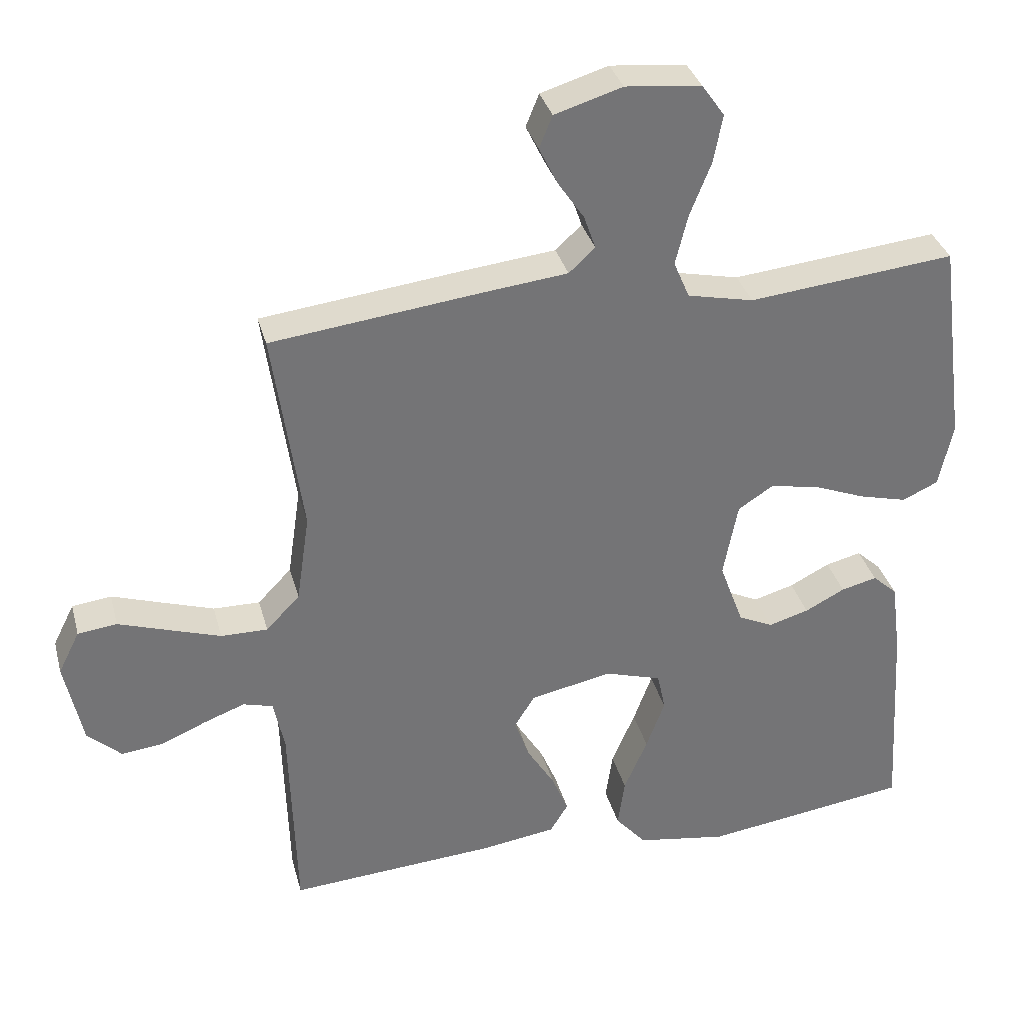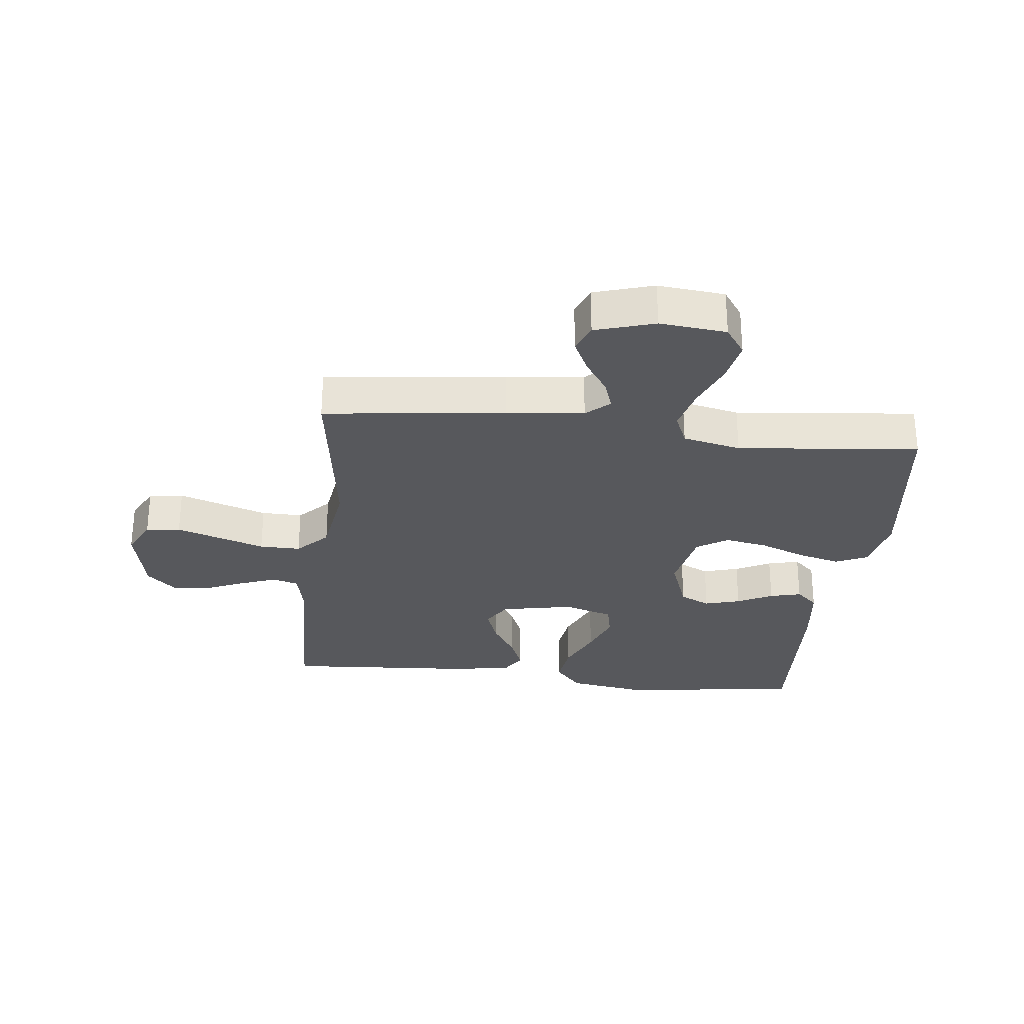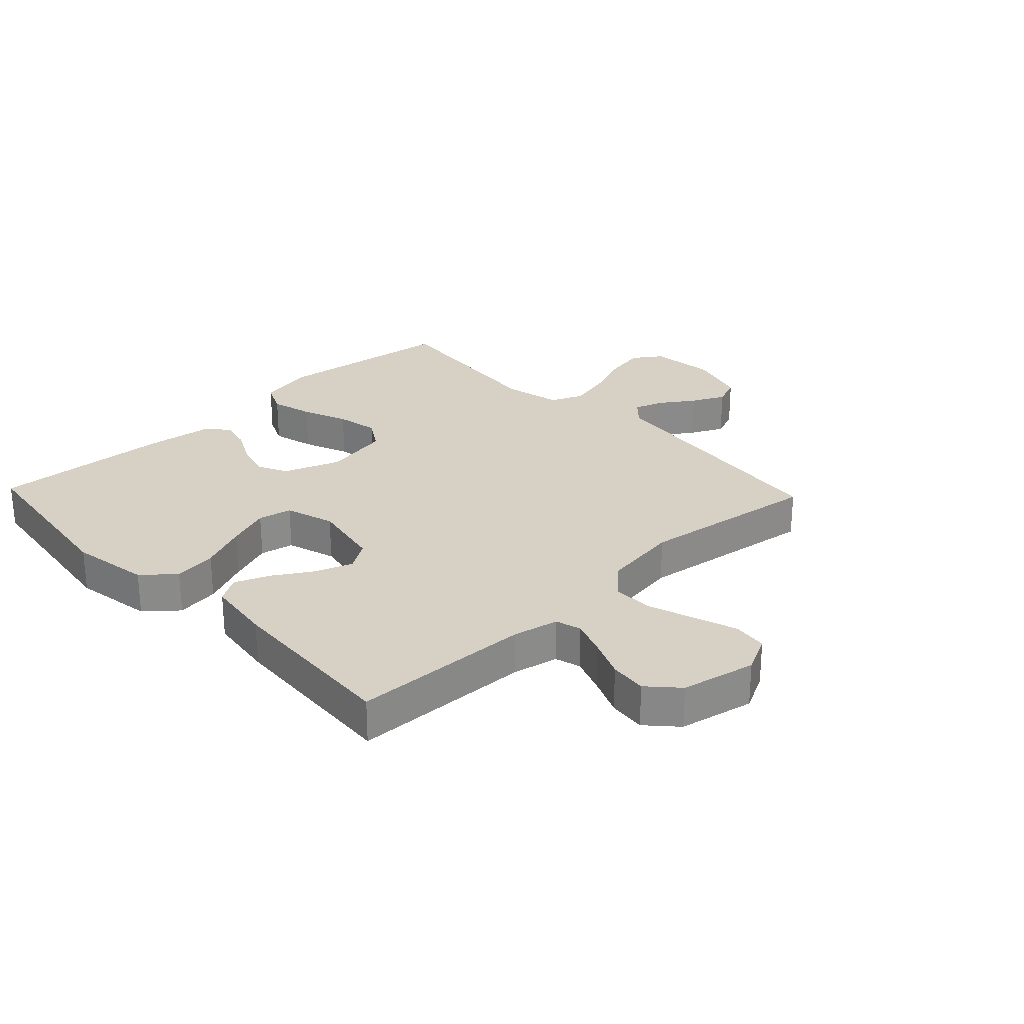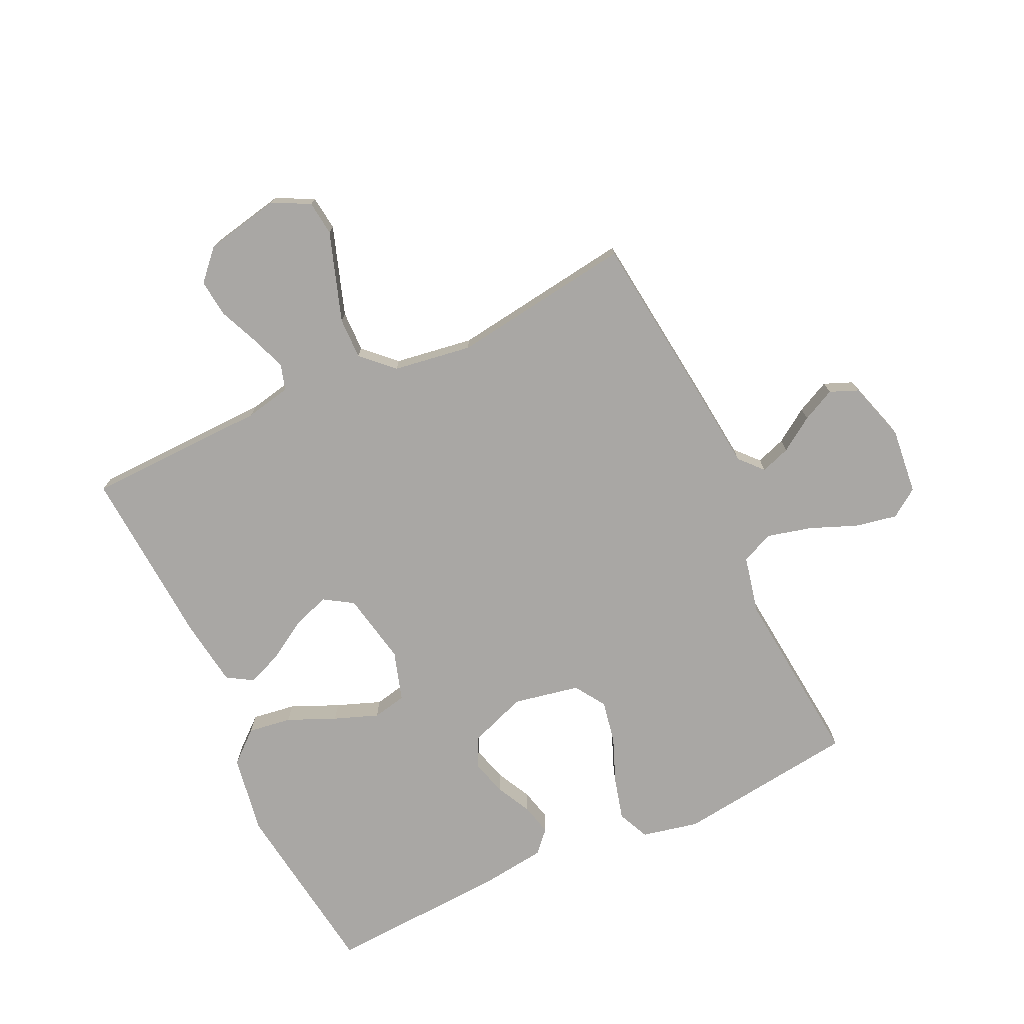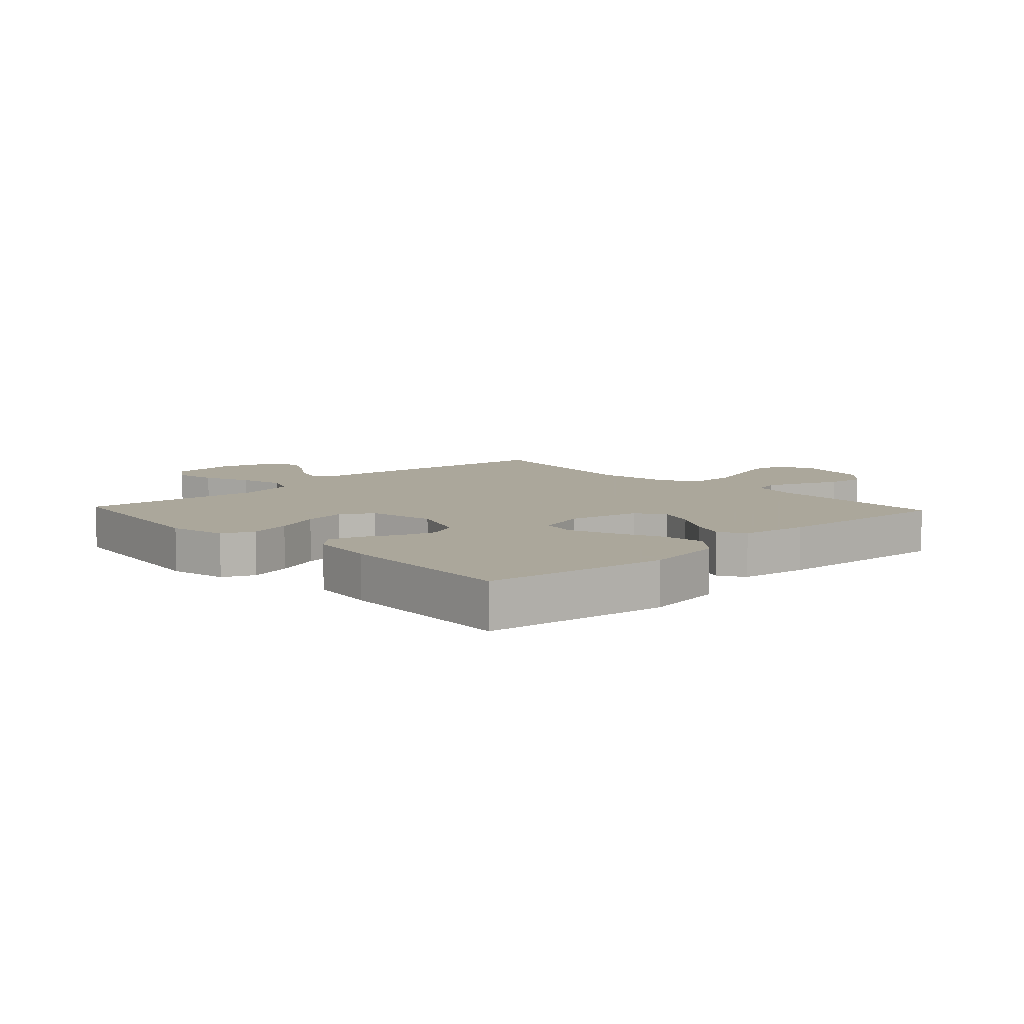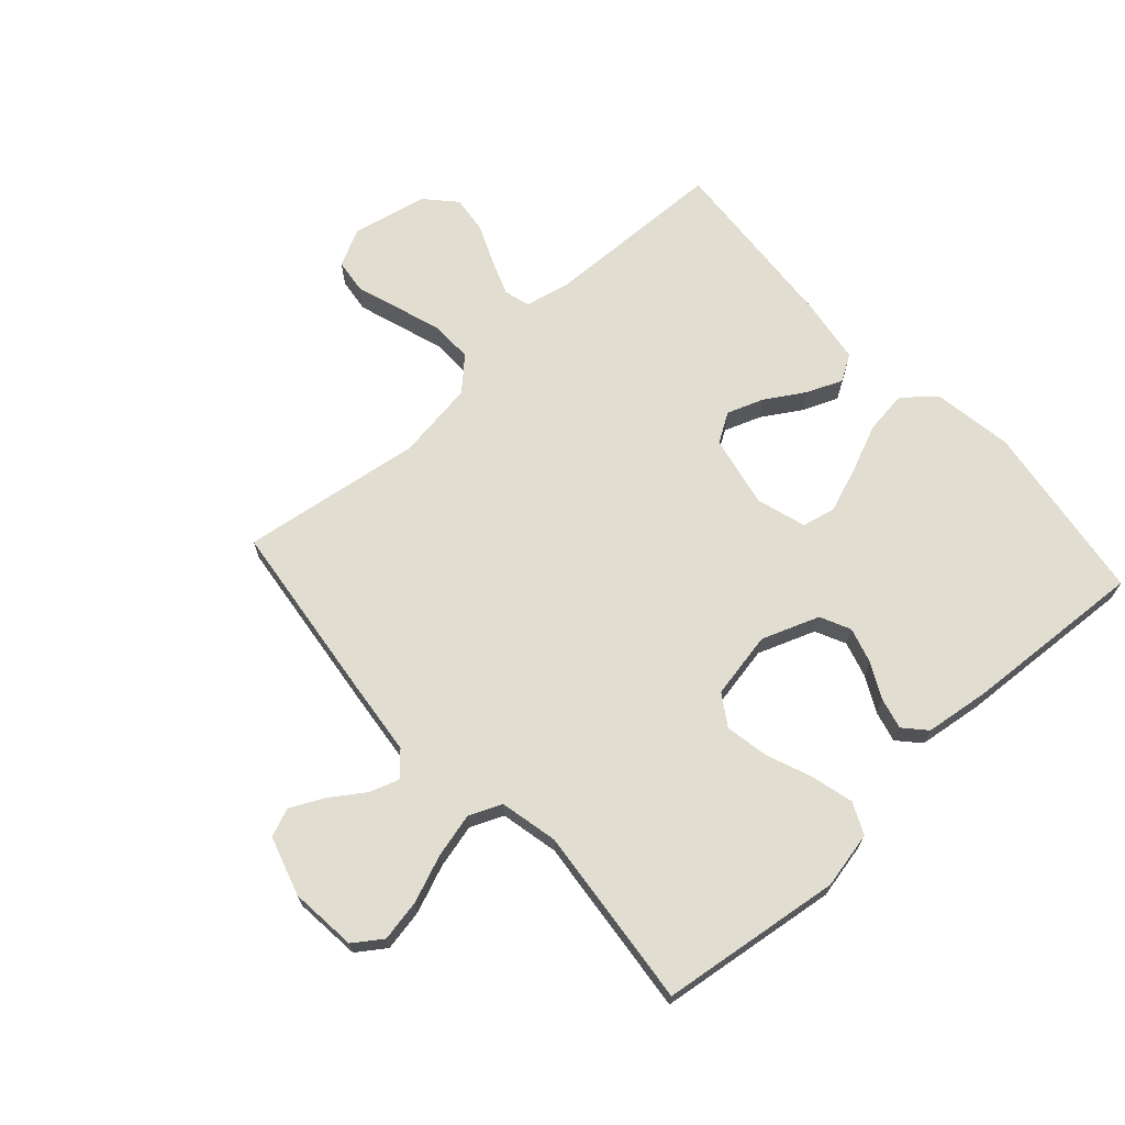
<metadata>
{"format":"obj","ext":"obj","renderer":"f3d","projection":"perspective","resolution":1024,"background":"white","views":[{"elev":34.0,"azim":-14.5,"up":"+Z"},{"elev":-28.7,"azim":-6.6,"up":"+Y"},{"elev":26.9,"azim":-133.6,"up":"+Y"},{"elev":-74.7,"azim":-65.1,"up":"+Y"},{"elev":8.2,"azim":136.8,"up":"+Y"},{"elev":68.7,"azim":47.9,"up":"+Y"}]}
</metadata>
<code>
v 0.5 0.07 -0.5
v 0.2 0.07 -0.542
v 0.068 0.07 -0.521
v 0.023 0.07 -0.469
v 0.033 0.07 -0.397
v 0.067 0.07 -0.318
v 0.094 0.07 -0.245
v 0.082 0.07 -0.189
v 0 0.07 -0.164
v -0.119 0.07 -0.188
v -0.149 0.07 -0.236
v -0.127 0.07 -0.297
v -0.087 0.07 -0.362
v -0.063 0.07 -0.42
v -0.089 0.07 -0.463
v -0.2 0.07 -0.479
v -0.5 0.07 -0.5
v -0.509 0.07 -0.2
v -0.525 0.07 -0.124
v -0.568 0.07 -0.112
v -0.627 0.07 -0.134
v -0.692 0.07 -0.162
v -0.754 0.07 -0.169
v -0.803 0.07 -0.124
v -0.829 0.07 0
v -0.798 0.07 0.062
v -0.741 0.07 0.069
v -0.669 0.07 0.045
v -0.593 0.07 0.02
v -0.525 0.07 0.019
v -0.476 0.07 0.07
v -0.457 0.07 0.2
v -0.5 0.07 0.5
v -0.2 0.07 0.536
v -0.073 0.07 0.55
v -0.035 0.07 0.585
v -0.052 0.07 0.634
v -0.09 0.07 0.69
v -0.117 0.07 0.745
v -0.098 0.07 0.792
v 0 0.07 0.822
v 0.11 0.07 0.811
v 0.143 0.07 0.764
v 0.13 0.07 0.695
v 0.099 0.07 0.617
v 0.081 0.07 0.544
v 0.104 0.07 0.49
v 0.2 0.07 0.469
v 0.5 0.07 0.5
v 0.539 0.07 0.2
v 0.519 0.07 0.106
v 0.467 0.07 0.082
v 0.397 0.07 0.1
v 0.321 0.07 0.13
v 0.25 0.07 0.143
v 0.199 0.07 0.11
v 0.178 0.07 0
v 0.213 0.07 -0.095
v 0.263 0.07 -0.119
v 0.322 0.07 -0.102
v 0.38 0.07 -0.072
v 0.432 0.07 -0.059
v 0.468 0.07 -0.092
v 0.482 0.07 -0.2
v 0.5 0 -0.5
v 0.2 0 -0.542
v 0.068 0 -0.521
v 0.023 0 -0.469
v 0.033 0 -0.397
v 0.067 0 -0.318
v 0.094 0 -0.245
v 0.082 0 -0.189
v 0 0 -0.164
v -0.119 0 -0.188
v -0.149 0 -0.236
v -0.127 0 -0.297
v -0.087 0 -0.362
v -0.063 0 -0.42
v -0.089 0 -0.463
v -0.2 0 -0.479
v -0.5 0 -0.5
v -0.509 0 -0.2
v -0.525 0 -0.124
v -0.568 0 -0.112
v -0.627 0 -0.134
v -0.692 0 -0.162
v -0.754 0 -0.169
v -0.803 0 -0.124
v -0.829 0 0
v -0.798 0 0.062
v -0.741 0 0.069
v -0.669 0 0.045
v -0.593 0 0.02
v -0.525 0 0.019
v -0.476 0 0.07
v -0.457 0 0.2
v -0.5 0 0.5
v -0.2 0 0.536
v -0.073 0 0.55
v -0.035 0 0.585
v -0.052 0 0.634
v -0.09 0 0.69
v -0.117 0 0.745
v -0.098 0 0.792
v 0 0 0.822
v 0.11 0 0.811
v 0.143 0 0.764
v 0.13 0 0.695
v 0.099 0 0.617
v 0.081 0 0.544
v 0.104 0 0.49
v 0.2 0 0.469
v 0.5 0 0.5
v 0.539 0 0.2
v 0.519 0 0.106
v 0.467 0 0.082
v 0.397 0 0.1
v 0.321 0 0.13
v 0.25 0 0.143
v 0.199 0 0.11
v 0.178 0 0
v 0.213 0 -0.095
v 0.263 0 -0.119
v 0.322 0 -0.102
v 0.38 0 -0.072
v 0.432 0 -0.059
v 0.468 0 -0.092
v 0.482 0 -0.2
f 4 5 6
f 3 4 6
f 2 3 6
f 1 2 6
f 64 1 6
f 63 64 6
f 62 63 6
f 61 62 6
f 60 61 6
f 59 60 6 7
f 58 59 7 8
f 57 58 8 9
f 56 57 9 10
f 52 53 54
f 51 52 54
f 50 51 54
f 49 50 54
f 48 49 54
f 47 48 54 55
f 46 47 55 56
f 43 44 45
f 42 43 45
f 41 42 45
f 40 41 45
f 39 40 45
f 38 39 45
f 37 38 45
f 36 37 45 46
f 46 56 10
f 36 46 10
f 35 36 10
f 35 10 11
f 34 35 11
f 33 34 11
f 32 33 11
f 26 27 28
f 25 26 28
f 24 25 28
f 23 24 28
f 22 23 28
f 21 22 28
f 20 21 28 29
f 19 20 29 30
f 16 17 18
f 15 16 18
f 14 15 18
f 13 14 18
f 12 13 18
f 11 12 18
f 32 11 18
f 31 32 18
f 18 19 30 31
f 70 69 68
f 70 68 67
f 70 67 66
f 70 66 65
f 70 65 128
f 70 128 127
f 70 127 126
f 70 126 125
f 70 125 124
f 71 70 124 123
f 72 71 123 122
f 73 72 122 121
f 74 73 121 120
f 118 117 116
f 118 116 115
f 118 115 114
f 118 114 113
f 118 113 112
f 119 118 112 111
f 120 119 111 110
f 109 108 107
f 109 107 106
f 109 106 105
f 109 105 104
f 109 104 103
f 109 103 102
f 109 102 101
f 110 109 101 100
f 74 120 110
f 74 110 100
f 74 100 99
f 75 74 99
f 75 99 98
f 75 98 97
f 75 97 96
f 92 91 90
f 92 90 89
f 92 89 88
f 92 88 87
f 92 87 86
f 92 86 85
f 93 92 85 84
f 94 93 84 83
f 82 81 80
f 82 80 79
f 82 79 78
f 82 78 77
f 82 77 76
f 82 76 75
f 82 75 96
f 82 96 95
f 95 94 83 82
f 1 65 66 2
f 2 66 67 3
f 3 67 68 4
f 4 68 69 5
f 5 69 70 6
f 6 70 71 7
f 7 71 72 8
f 8 72 73 9
f 9 73 74 10
f 10 74 75 11
f 11 75 76 12
f 12 76 77 13
f 13 77 78 14
f 14 78 79 15
f 15 79 80 16
f 16 80 81 17
f 17 81 82 18
f 18 82 83 19
f 19 83 84 20
f 20 84 85 21
f 21 85 86 22
f 22 86 87 23
f 23 87 88 24
f 24 88 89 25
f 25 89 90 26
f 26 90 91 27
f 27 91 92 28
f 28 92 93 29
f 29 93 94 30
f 30 94 95 31
f 31 95 96 32
f 32 96 97 33
f 33 97 98 34
f 34 98 99 35
f 35 99 100 36
f 36 100 101 37
f 37 101 102 38
f 38 102 103 39
f 39 103 104 40
f 40 104 105 41
f 41 105 106 42
f 42 106 107 43
f 43 107 108 44
f 44 108 109 45
f 45 109 110 46
f 46 110 111 47
f 47 111 112 48
f 48 112 113 49
f 49 113 114 50
f 50 114 115 51
f 51 115 116 52
f 52 116 117 53
f 53 117 118 54
f 54 118 119 55
f 55 119 120 56
f 56 120 121 57
f 57 121 122 58
f 58 122 123 59
f 59 123 124 60
f 60 124 125 61
f 61 125 126 62
f 62 126 127 63
f 63 127 128 64
f 64 128 65 1

</code>
